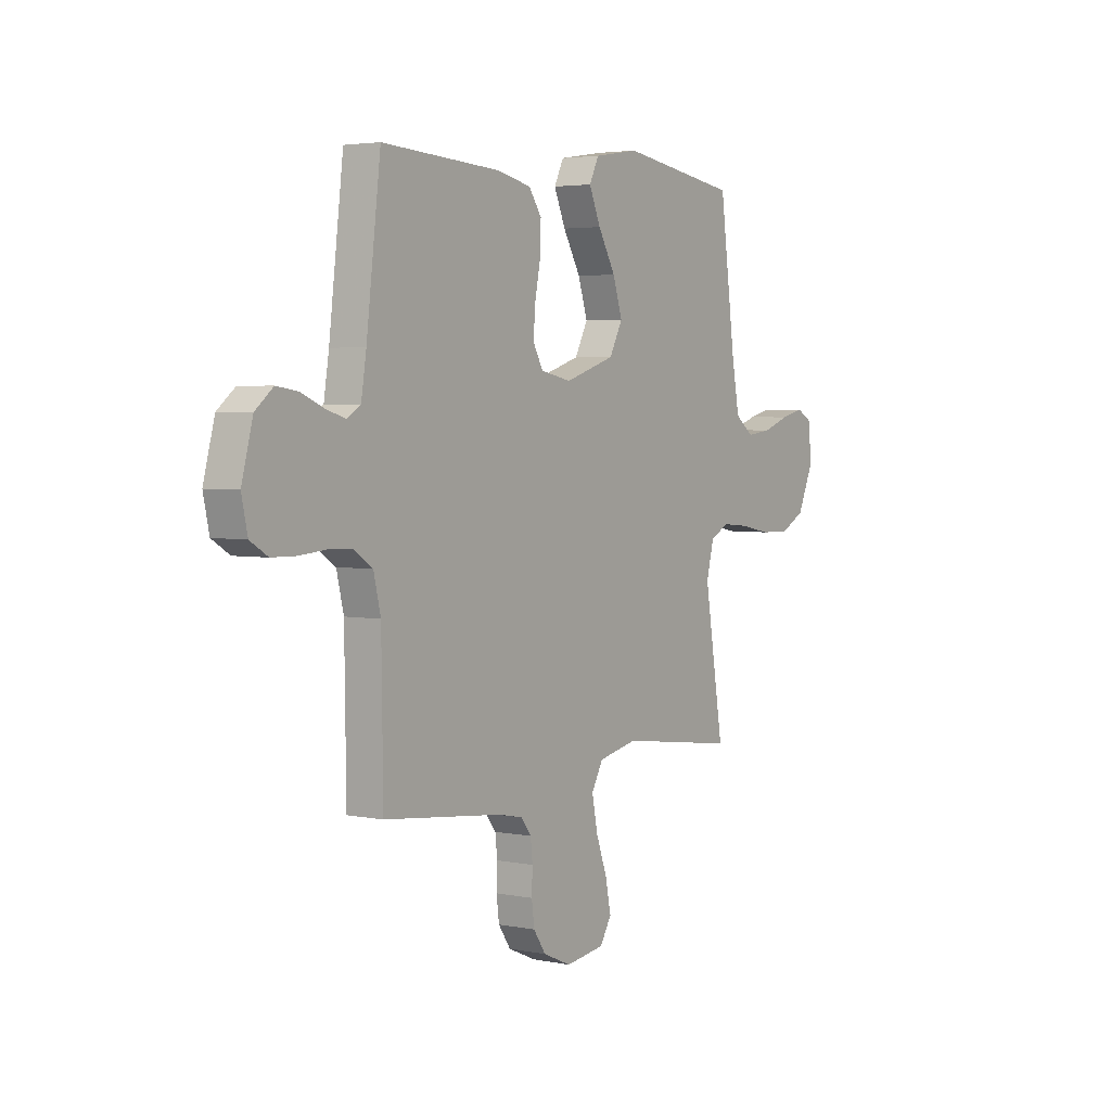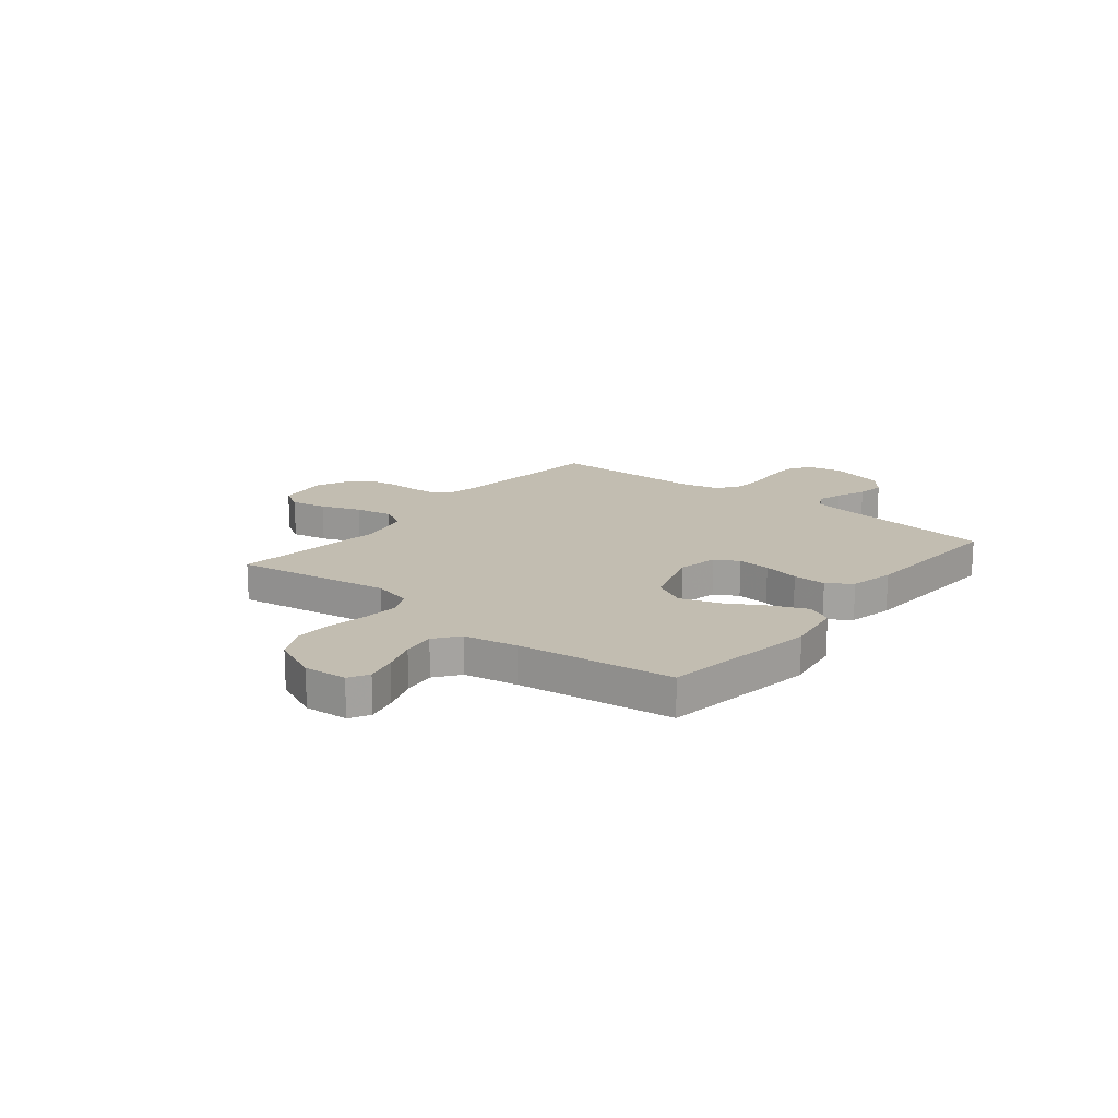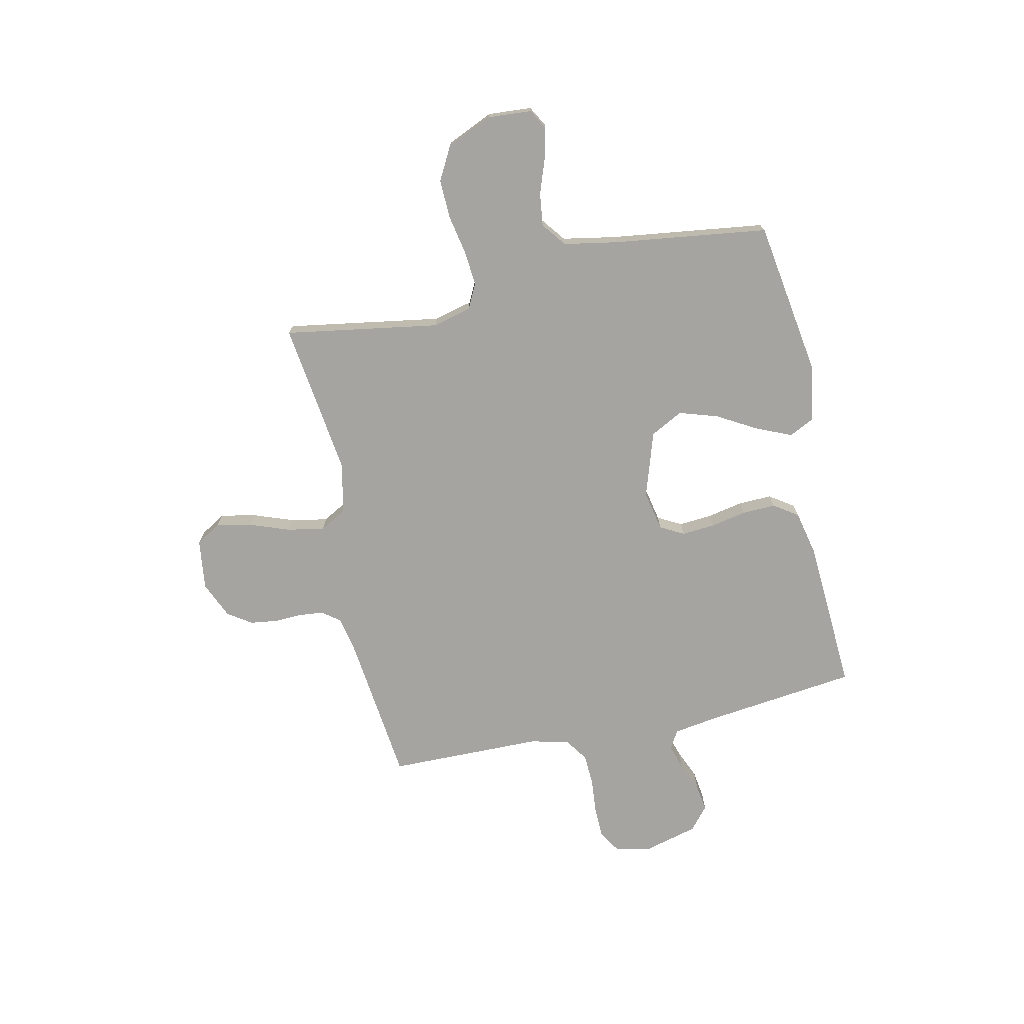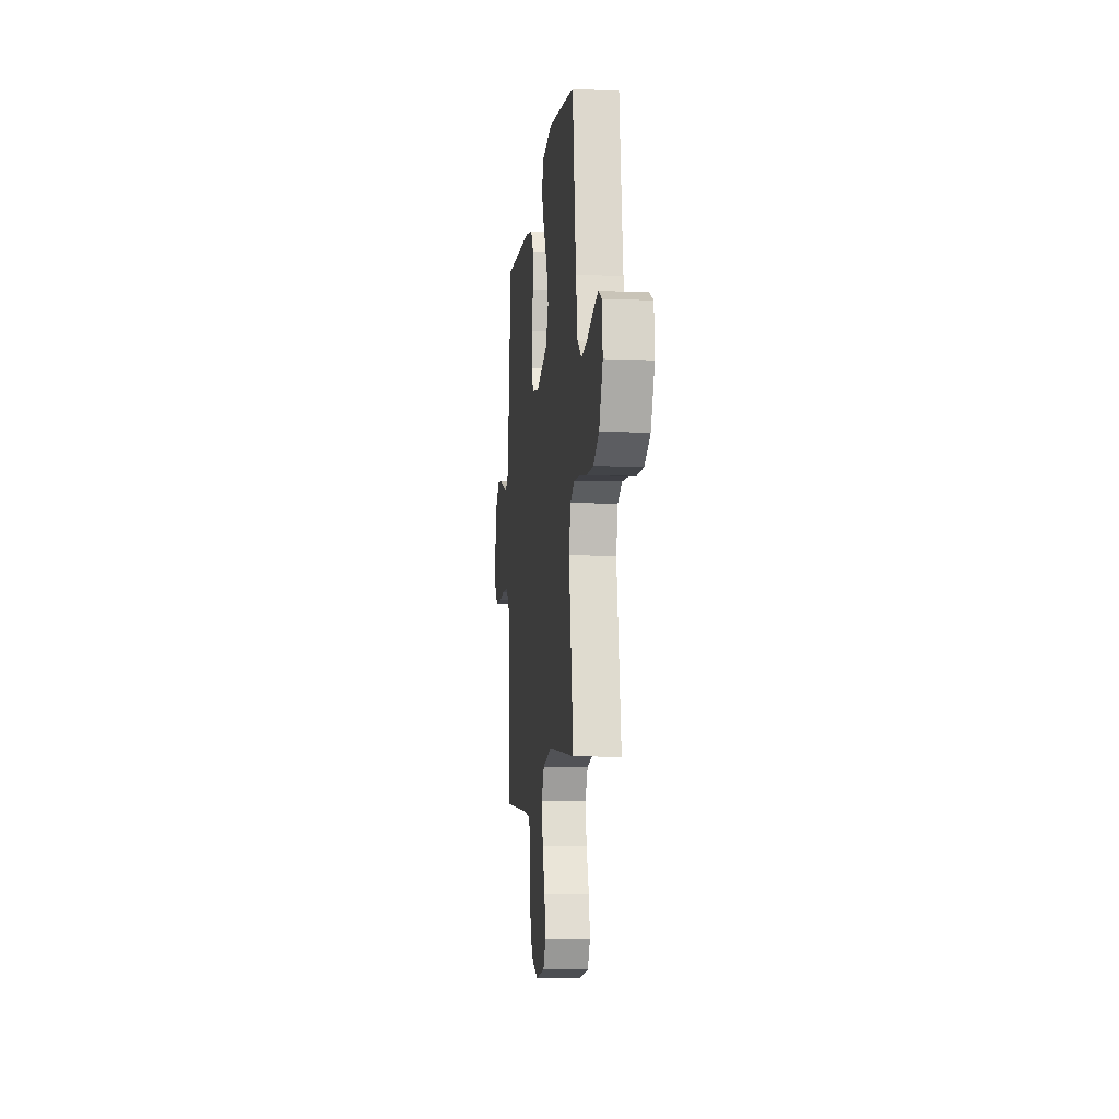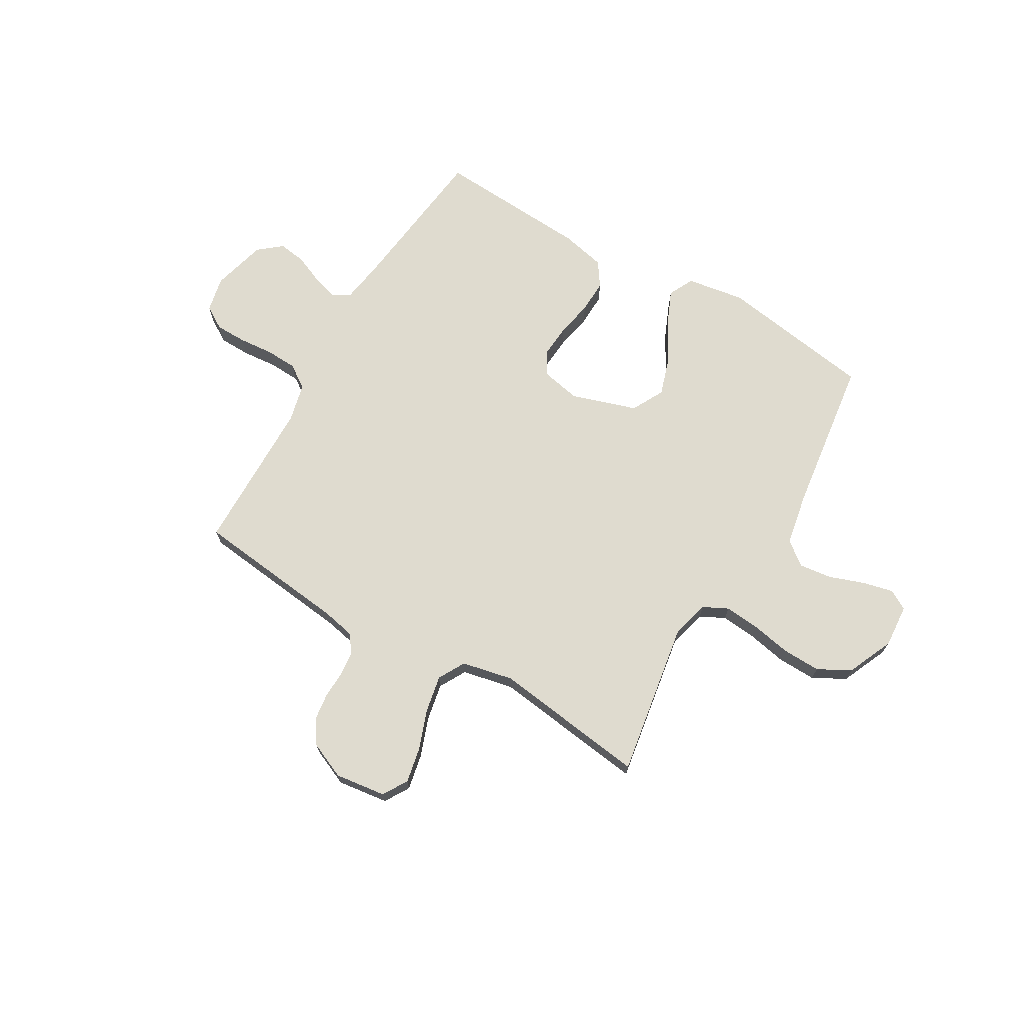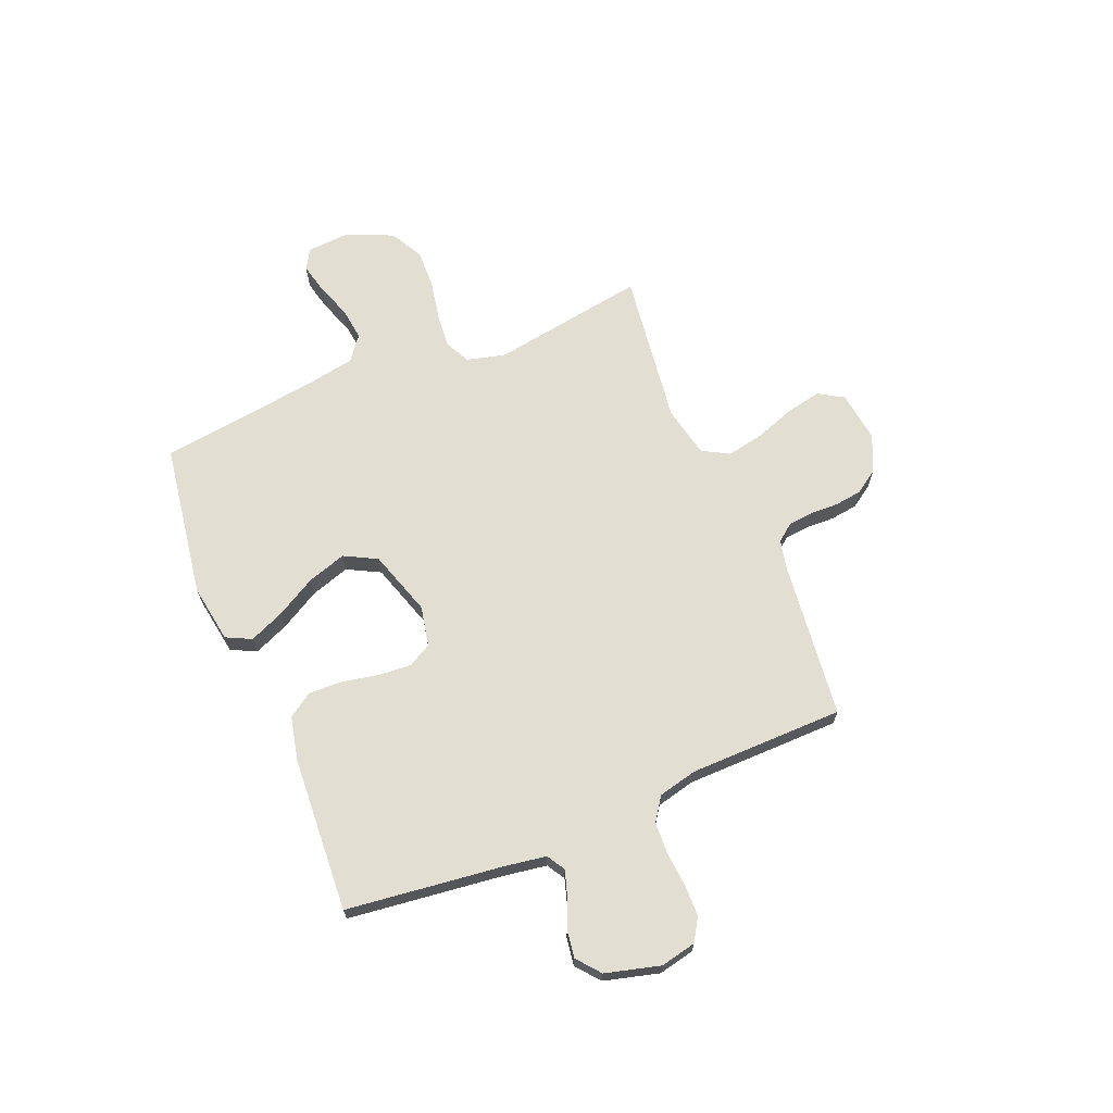
<metadata>
{"format":"obj","ext":"obj","renderer":"f3d","projection":"perspective","resolution":1024,"background":"white","views":[{"elev":3.5,"azim":123.8,"up":"+Z"},{"elev":16.8,"azim":-51.3,"up":"+Y"},{"elev":-73.2,"azim":-77.7,"up":"+Y"},{"elev":-9.4,"azim":-96.4,"up":"+Z"},{"elev":70.4,"azim":-149.7,"up":"+Y"},{"elev":67.5,"azim":67.6,"up":"+Y"}]}
</metadata>
<code>
v -0.5 0.07 0.5
v -0.2 0.07 0.546
v -0.087 0.07 0.528
v -0.063 0.07 0.479
v -0.092 0.07 0.411
v -0.136 0.07 0.334
v -0.16 0.07 0.259
v -0.127 0.07 0.196
v 0 0.07 0.155
v 0.078 0.07 0.171
v 0.103 0.07 0.217
v 0.098 0.07 0.281
v 0.084 0.07 0.351
v 0.082 0.07 0.416
v 0.114 0.07 0.463
v 0.2 0.07 0.482
v 0.5 0.07 0.5
v 0.536 0.07 0.2
v 0.549 0.07 0.117
v 0.584 0.07 0.096
v 0.633 0.07 0.111
v 0.689 0.07 0.135
v 0.743 0.07 0.143
v 0.788 0.07 0.106
v 0.816 0.07 0
v 0.801 0.07 -0.069
v 0.757 0.07 -0.096
v 0.696 0.07 -0.097
v 0.629 0.07 -0.091
v 0.567 0.07 -0.094
v 0.522 0.07 -0.125
v 0.504 0.07 -0.2
v 0.5 0.07 -0.5
v 0.2 0.07 -0.534
v 0.138 0.07 -0.547
v 0.112 0.07 -0.581
v 0.107 0.07 -0.629
v 0.109 0.07 -0.683
v 0.102 0.07 -0.736
v 0.071 0.07 -0.782
v 0 0.07 -0.813
v -0.099 0.07 -0.8
v -0.128 0.07 -0.752
v -0.114 0.07 -0.683
v -0.086 0.07 -0.606
v -0.072 0.07 -0.534
v -0.101 0.07 -0.482
v -0.2 0.07 -0.461
v -0.5 0.07 -0.5
v -0.451 0.07 -0.2
v -0.47 0.07 -0.125
v -0.518 0.07 -0.101
v -0.586 0.07 -0.107
v -0.663 0.07 -0.122
v -0.738 0.07 -0.124
v -0.801 0.07 -0.09
v -0.841 0.07 0
v -0.835 0.07 0.084
v -0.796 0.07 0.106
v -0.737 0.07 0.092
v -0.669 0.07 0.068
v -0.606 0.07 0.06
v -0.559 0.07 0.096
v -0.54 0.07 0.2
v -0.5 0 0.5
v -0.2 0 0.546
v -0.087 0 0.528
v -0.063 0 0.479
v -0.092 0 0.411
v -0.136 0 0.334
v -0.16 0 0.259
v -0.127 0 0.196
v 0 0 0.155
v 0.078 0 0.171
v 0.103 0 0.217
v 0.098 0 0.281
v 0.084 0 0.351
v 0.082 0 0.416
v 0.114 0 0.463
v 0.2 0 0.482
v 0.5 0 0.5
v 0.536 0 0.2
v 0.549 0 0.117
v 0.584 0 0.096
v 0.633 0 0.111
v 0.689 0 0.135
v 0.743 0 0.143
v 0.788 0 0.106
v 0.816 0 0
v 0.801 0 -0.069
v 0.757 0 -0.096
v 0.696 0 -0.097
v 0.629 0 -0.091
v 0.567 0 -0.094
v 0.522 0 -0.125
v 0.504 0 -0.2
v 0.5 0 -0.5
v 0.2 0 -0.534
v 0.138 0 -0.547
v 0.112 0 -0.581
v 0.107 0 -0.629
v 0.109 0 -0.683
v 0.102 0 -0.736
v 0.071 0 -0.782
v 0 0 -0.813
v -0.099 0 -0.8
v -0.128 0 -0.752
v -0.114 0 -0.683
v -0.086 0 -0.606
v -0.072 0 -0.534
v -0.101 0 -0.482
v -0.2 0 -0.461
v -0.5 0 -0.5
v -0.451 0 -0.2
v -0.47 0 -0.125
v -0.518 0 -0.101
v -0.586 0 -0.107
v -0.663 0 -0.122
v -0.738 0 -0.124
v -0.801 0 -0.09
v -0.841 0 0
v -0.835 0 0.084
v -0.796 0 0.106
v -0.737 0 0.092
v -0.669 0 0.068
v -0.606 0 0.06
v -0.559 0 0.096
v -0.54 0 0.2
f 58 59 60 61
f 58 61 62
f 57 58 62
f 56 57 62
f 53 54 55 56
f 52 53 56 62
f 51 52 62 63
f 48 49 50
f 47 48 50 51
f 42 43 44 45
f 42 45 46
f 41 42 46
f 40 41 46
f 37 38 39 40
f 36 37 40 46
f 35 36 46 47
f 32 33 34
f 31 32 34 35
f 26 27 28 29
f 26 29 30
f 25 26 30
f 24 25 30
f 21 22 23 24
f 20 21 24 30
f 19 20 30 31
f 15 16 17 18
f 12 13 14 15
f 11 12 15 18
f 10 11 18 19
f 3 4 5 6
f 3 6 7
f 64 1 2 3
f 64 3 7
f 63 64 7 8
f 51 63 8 9
f 31 35 47 51
f 19 31 51
f 9 10 19 51
f 125 124 123 122
f 126 125 122
f 126 122 121
f 126 121 120
f 120 119 118 117
f 126 120 117 116
f 127 126 116 115
f 114 113 112
f 115 114 112 111
f 109 108 107 106
f 110 109 106
f 110 106 105
f 110 105 104
f 104 103 102 101
f 110 104 101 100
f 111 110 100 99
f 98 97 96
f 99 98 96 95
f 93 92 91 90
f 94 93 90
f 94 90 89
f 94 89 88
f 88 87 86 85
f 94 88 85 84
f 95 94 84 83
f 82 81 80 79
f 79 78 77 76
f 82 79 76 75
f 83 82 75 74
f 70 69 68 67
f 71 70 67
f 67 66 65 128
f 71 67 128
f 72 71 128 127
f 73 72 127 115
f 115 111 99 95
f 115 95 83
f 115 83 74 73
f 1 65 66 2
f 2 66 67 3
f 3 67 68 4
f 4 68 69 5
f 5 69 70 6
f 6 70 71 7
f 7 71 72 8
f 8 72 73 9
f 9 73 74 10
f 10 74 75 11
f 11 75 76 12
f 12 76 77 13
f 13 77 78 14
f 14 78 79 15
f 15 79 80 16
f 16 80 81 17
f 17 81 82 18
f 18 82 83 19
f 19 83 84 20
f 20 84 85 21
f 21 85 86 22
f 22 86 87 23
f 23 87 88 24
f 24 88 89 25
f 25 89 90 26
f 26 90 91 27
f 27 91 92 28
f 28 92 93 29
f 29 93 94 30
f 30 94 95 31
f 31 95 96 32
f 32 96 97 33
f 33 97 98 34
f 34 98 99 35
f 35 99 100 36
f 36 100 101 37
f 37 101 102 38
f 38 102 103 39
f 39 103 104 40
f 40 104 105 41
f 41 105 106 42
f 42 106 107 43
f 43 107 108 44
f 44 108 109 45
f 45 109 110 46
f 46 110 111 47
f 47 111 112 48
f 48 112 113 49
f 49 113 114 50
f 50 114 115 51
f 51 115 116 52
f 52 116 117 53
f 53 117 118 54
f 54 118 119 55
f 55 119 120 56
f 56 120 121 57
f 57 121 122 58
f 58 122 123 59
f 59 123 124 60
f 60 124 125 61
f 61 125 126 62
f 62 126 127 63
f 63 127 128 64
f 64 128 65 1

</code>
